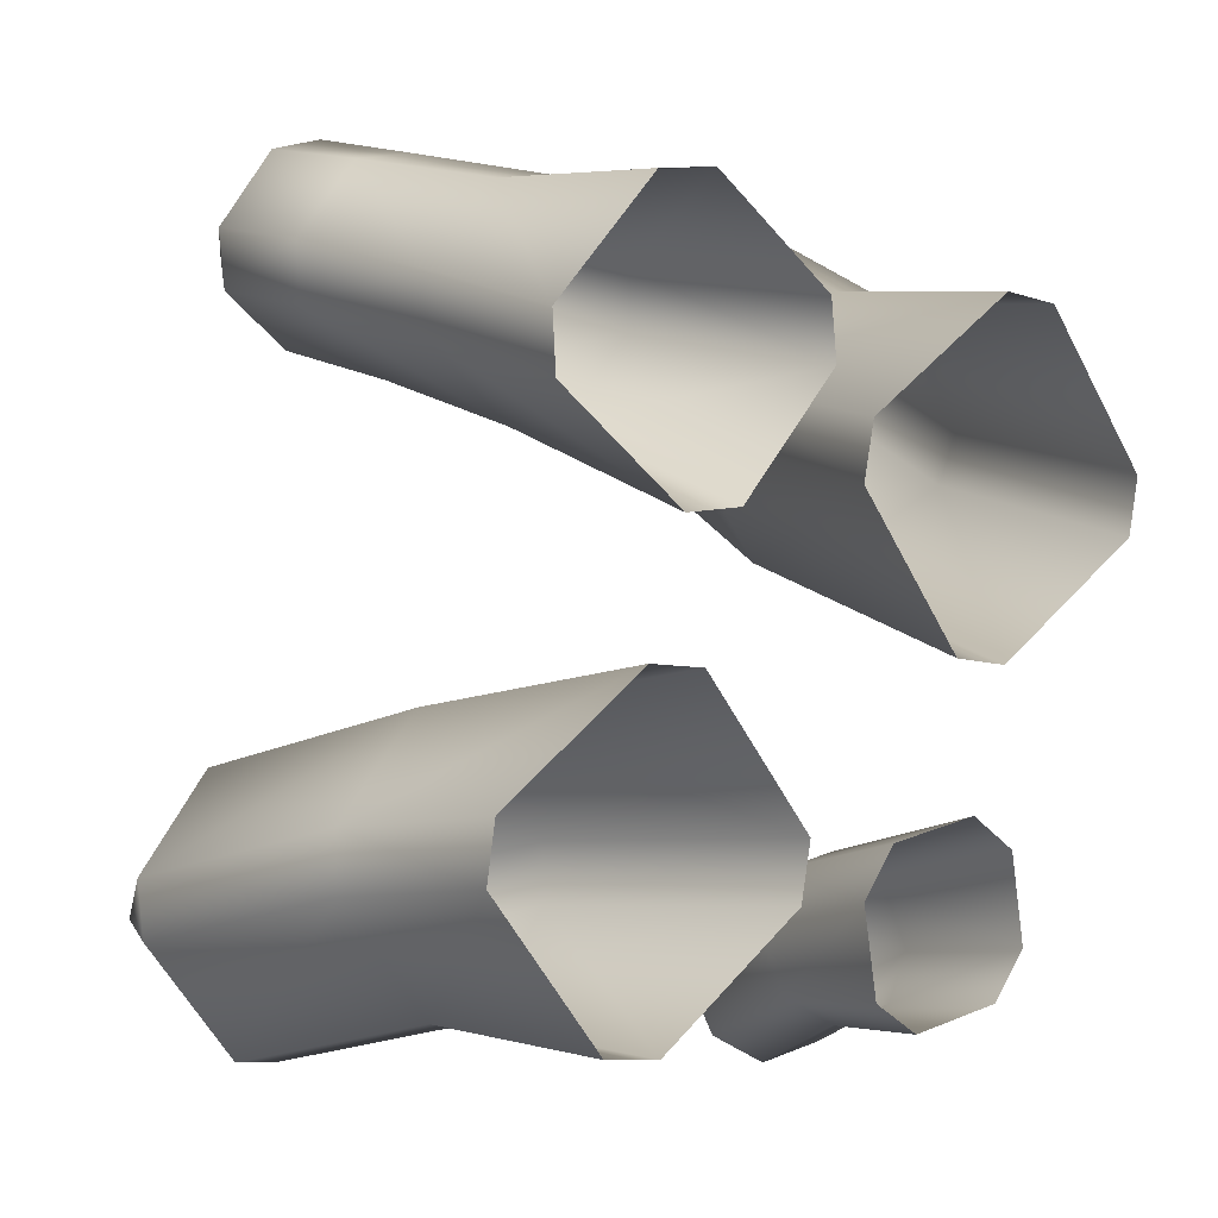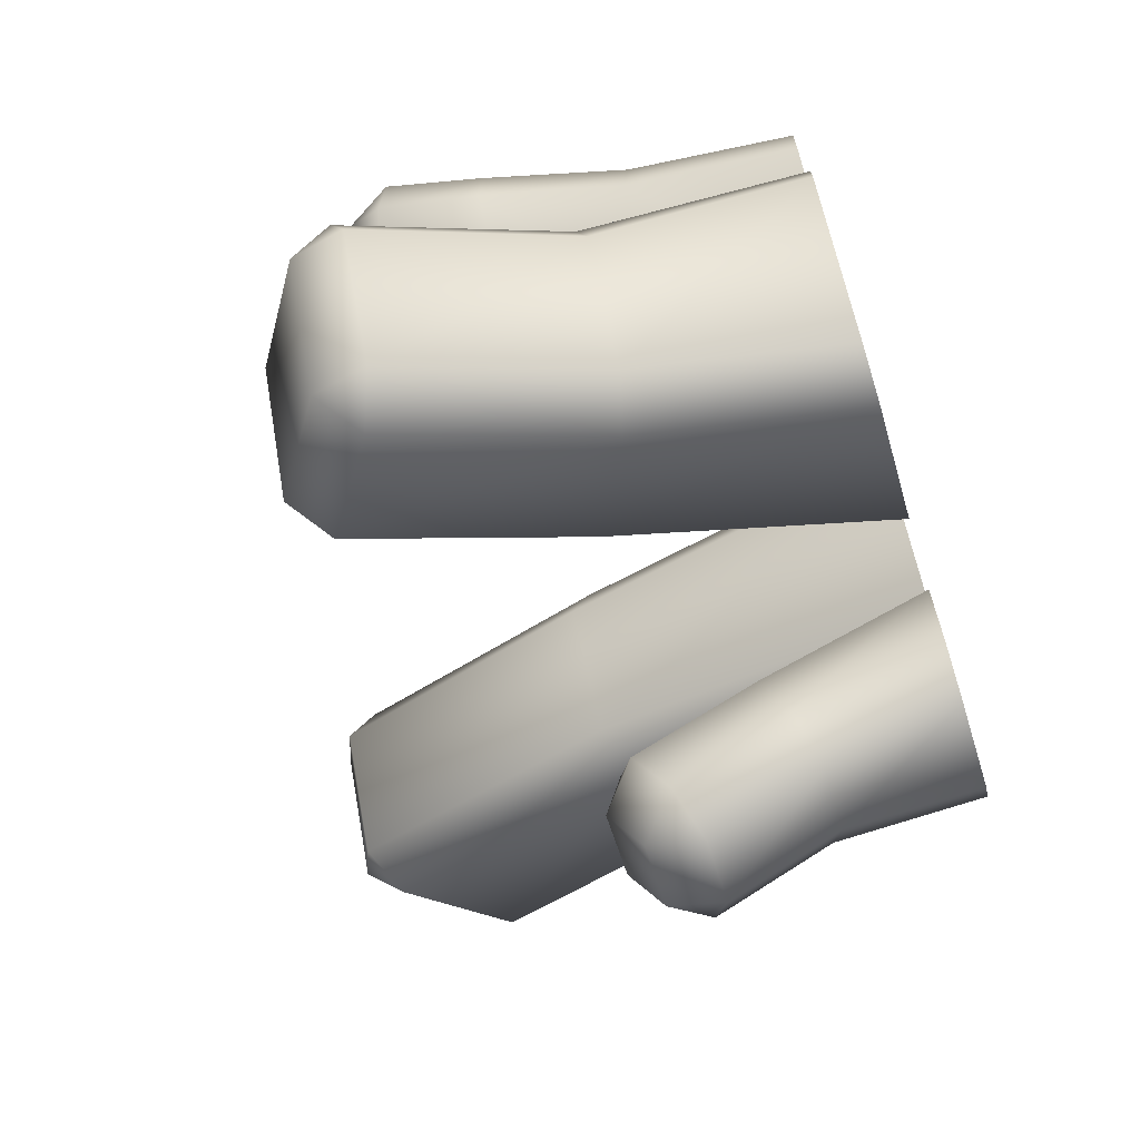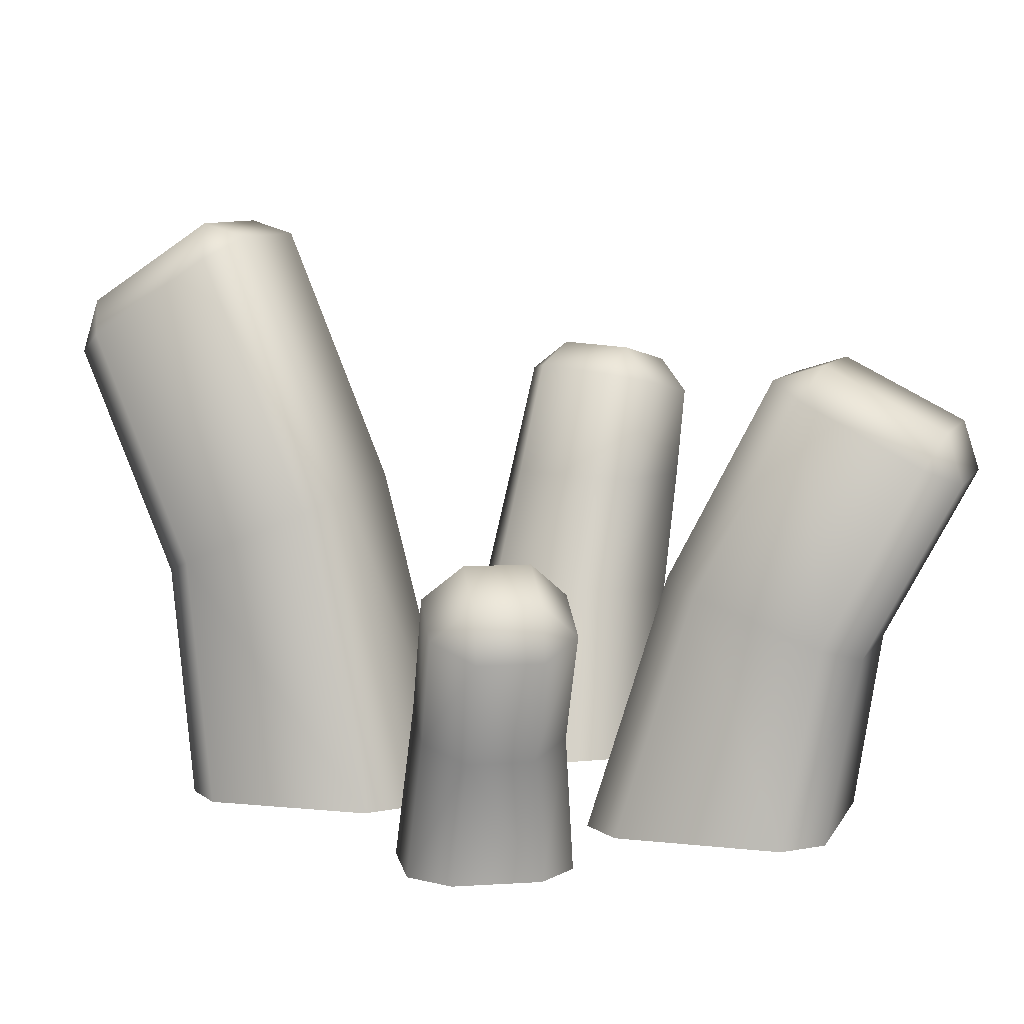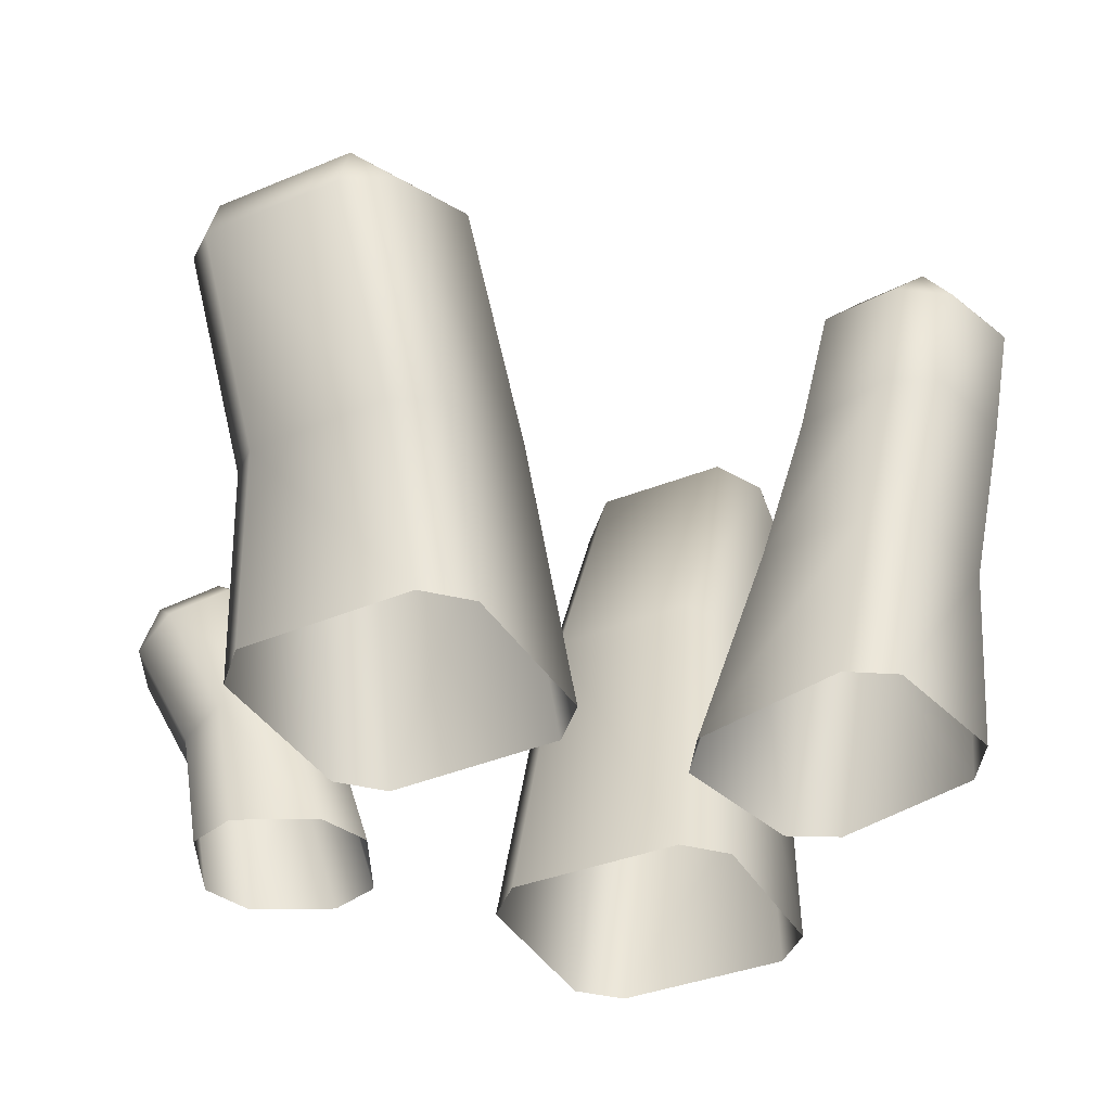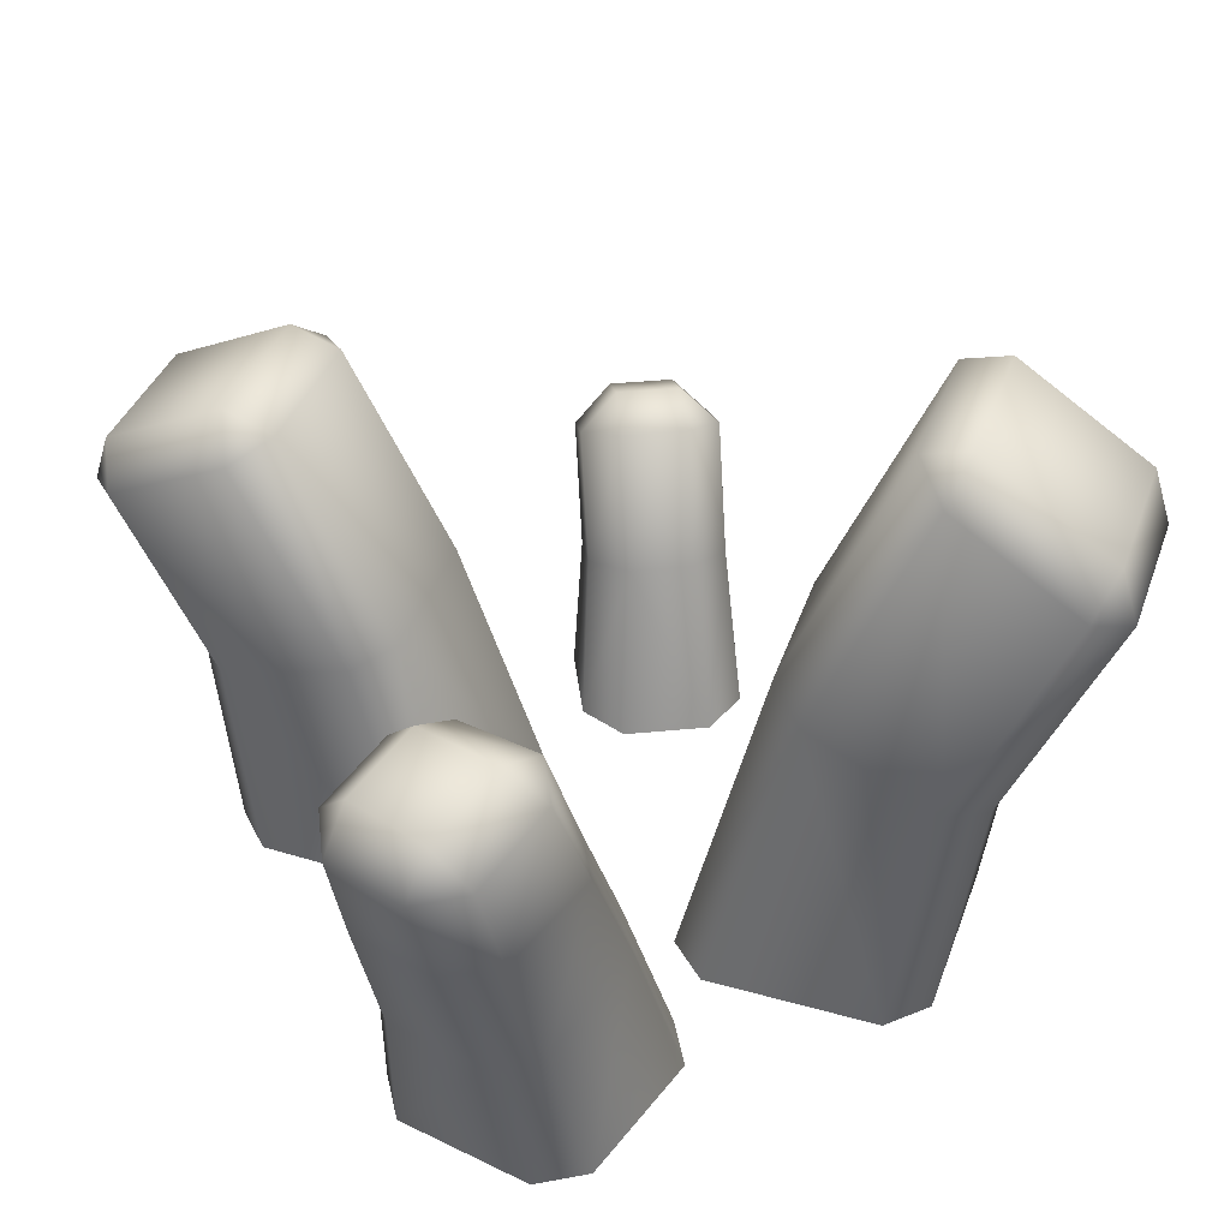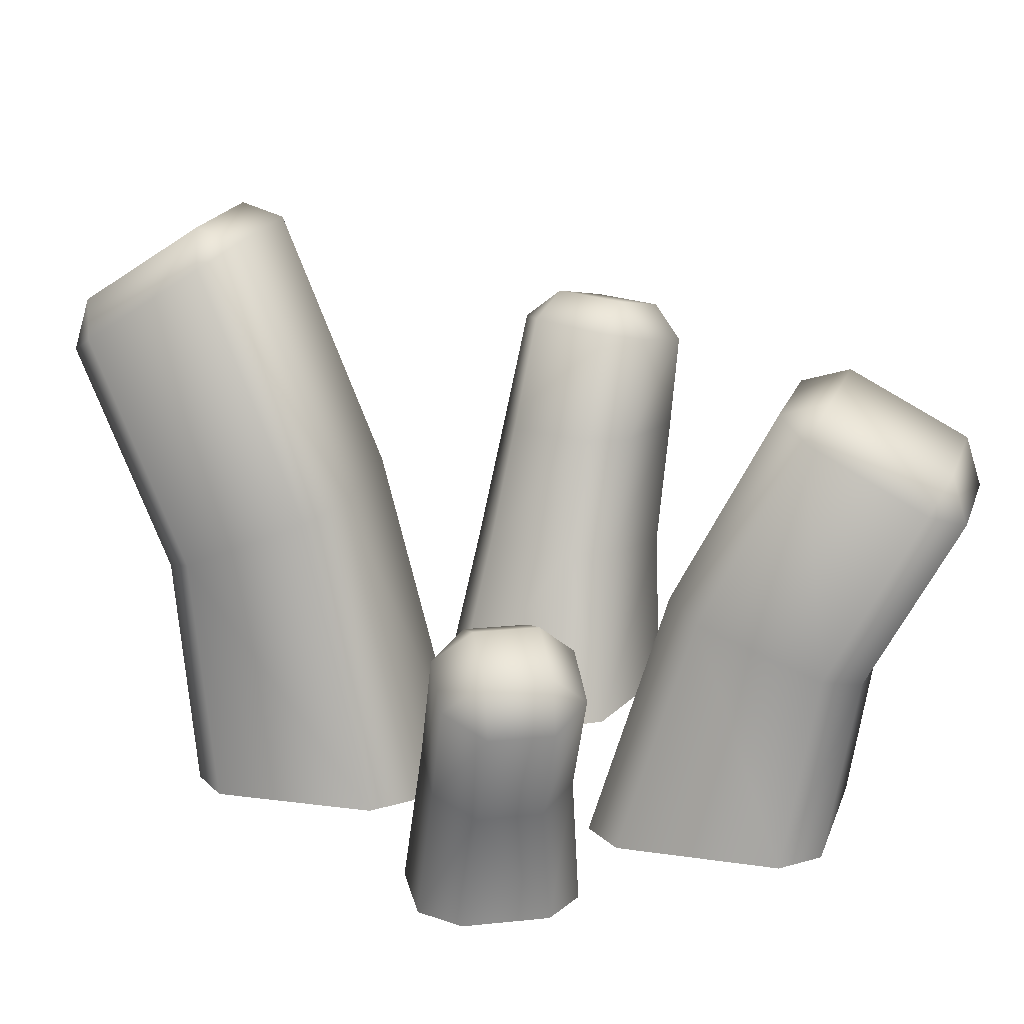
<metadata>
{"format":"obj","ext":"obj","renderer":"f3d","projection":"perspective","resolution":1024,"background":"white","views":[{"elev":5.2,"azim":-35.8,"up":"+Z"},{"elev":-68.9,"azim":-73.0,"up":"+Z"},{"elev":7.9,"azim":160.8,"up":"+Y"},{"elev":-37.9,"azim":-98.3,"up":"+Y"},{"elev":40.3,"azim":-16.0,"up":"+Y"},{"elev":18.2,"azim":159.4,"up":"+Y"}]}
</metadata>
<code>
o Grass_3_1
v -0.01527 0 -0.04228
v -0.01785 -0 -0.05748
v -0.06018 0 -0.000505
v -0.0449 0 -0.002406
v -0.05688 0 -0.08648
v -0.07183 -0 -0.08432
v -0.1015 0 -0.04446
v -0.09917 0 -0.02948
v -0.03627 0.07455 -0.05144
v -0.03815 0.07107 -0.06608
v -0.07385 0.06975 -0.01583
v -0.0597 0.07348 -0.01831
v -0.06752 0.05728 -0.08791
v -0.08198 0.05348 -0.08537
v -0.1054 0.05348 -0.05387
v -0.1037 0.05693 -0.03905
v -0.06041 0.1323 -0.06938
v -0.07191 0.1368 -0.07792
v -0.06165 0.1275 -0.08354
v -0.08379 0.132 -0.03754
v -0.09767 0.1271 -0.03459
v -0.09528 0.1366 -0.04628
v -0.1035 0.1044 -0.1014
v -0.08954 0.1094 -0.1043
v -0.0999 0.1187 -0.09872
v -0.1257 0.1092 -0.05565
v -0.1269 0.1044 -0.06986
v -0.1233 0.1187 -0.06714
v -0.04219 0 0.1044
v -0.05777 -0 0.1036
v -0.08477 0 0.07471
v -0.08389 0 0.0599
v -0.008692 0 0.06231
v -0.01032 0 0.07761
v -0.0504 0 0.0312
v -0.03487 0 0.03193
v -0.08561 0.1143 0.1125
v -0.07093 0.117 0.1154
v -0.07965 0.1272 0.1082
v -0.09997 0.1141 0.09391
v -0.09307 0.1266 0.089
v -0.09758 0.1162 0.07918
v -0.04786 0.1259 0.08642
v -0.05958 0.133 0.09453
v -0.04984 0.1239 0.1006
v -0.07855 0.1209 0.06524
v -0.0744 0.1319 0.07574
v -0.06336 0.1238 0.06755
v -0.06818 0.04589 0.1033
v -0.05253 0.04742 0.1046
v -0.06368 0.08728 0.1109
v -0.07935 0.08651 0.1091
v -0.09513 0.08709 0.09049
v -0.09341 0.08773 0.07585
v -0.08608 0.04822 0.06907
v -0.08697 0.0466 0.08344
v -0.03708 0.0908 0.07871
v -0.03884 0.09022 0.09301
v -0.02633 0.05314 0.08402
v -0.0253 0.05471 0.06974
v -0.07052 0.08876 0.05851
v -0.05445 0.08964 0.05966
v -0.0448 0.05403 0.04936
v -0.06055 0.0524 0.04844
v 0.0338 -0 -0.04202
v 0.04609 -0 -0.05131
v 0.000542 -0 -0.05868
v 0.009273 -0 -0.04599
v 0.04992 -0 -0.07497
v 0.0411 -0 -0.08725
v 0.0166 -0 -0.09121
v 0.00437 -0 -0.08234
v 0.0328 0.04865 -0.05704
v 0.04491 0.04488 -0.06521
v 0.006045 0.04488 -0.0715
v 0.01496 0.04865 -0.05993
v 0.04759 0.03856 -0.08175
v 0.03868 0.03476 -0.09341
v 0.02085 0.03476 -0.0963
v 0.008722 0.03856 -0.08804
v 0.03563 0.08277 -0.07452
v 0.03793 0.08729 -0.08865
v 0.04764 0.07786 -0.0821
v 0.01778 0.08277 -0.07741
v 0.008779 0.07786 -0.08839
v 0.02006 0.08729 -0.09154
v 0.04118 0.06457 -0.1089
v 0.05019 0.06953 -0.09785
v 0.04049 0.07891 -0.1045
v 0.01133 0.06953 -0.1041
v 0.02336 0.06457 -0.1118
v 0.02262 0.07891 -0.1074
v -0.000479 -0 0.03578
v 0.002267 -0 0.0507
v 0.04297 -0 -0.007452
v 0.02801 -0 -0.004937
v 0.04258 -0 0.07892
v 0.05725 -0 0.07619
v 0.08574 -0 0.03548
v 0.08323 -0 0.02073
v 0.02077 0.09551 0.04432
v 0.02283 0.09119 0.05874
v 0.05709 0.08949 0.007489
v 0.04325 0.09413 0.01054
v 0.05326 0.07325 0.08004
v 0.06742 0.0685 0.07695
v 0.08994 0.06851 0.04478
v 0.08803 0.07283 0.03017
v 0.04616 0.1718 0.06209
v 0.05667 0.1757 0.06944
v 0.0475 0.1656 0.076
v 0.06862 0.1714 0.02963
v 0.08211 0.1651 0.02608
v 0.07915 0.1754 0.03716
v 0.09014 0.136 0.09285
v 0.0764 0.1419 0.09623
v 0.0862 0.1517 0.09011
v 0.1111 0.1418 0.04661
v 0.1127 0.136 0.06068
v 0.1087 0.1516 0.05788
f 11 21 26 16
f 5 13 10 2
f 3 11 16 8
f 7 15 14 6
f 9 17 20 12
f 31 30 49 56
f 15 27 23 14
f 22 18 25 28
f 13 24 19 10
f 35 32 55 64
f 61 54 42 46
f 57 62 48 43
f 56 49 52 53
f 51 58 45 38
f 33 36 63 60
f 53 52 37 40
f 29 34 59 50
f 50 59 58 51
f 60 63 62 57
f 65 73 76 68
f 64 55 54 61
f 41 39 44 47
f 75 85 90 80
f 69 77 74 66
f 67 75 80 72
f 71 79 78 70
f 73 81 84 76
f 93 101 104 96
f 79 91 87 78
f 86 82 89 92
f 77 88 83 74
f 103 113 118 108
f 97 105 102 94
f 95 103 108 100
f 99 107 106 98
f 101 109 112 104
f 107 119 115 106
f 114 110 117 120
f 105 116 111 102
f 17 19 18
f 20 22 21
f 23 25 24
f 26 28 27
f 37 38 39
f 40 41 42
f 43 44 45
f 46 47 48
f 81 83 82
f 84 86 85
f 87 89 88
f 90 92 91
f 109 111 110
f 112 114 113
f 115 117 116
f 118 120 119
f 3 4 12 11
f 10 9 1 2
f 14 13 5 6
f 7 8 16 15
f 22 20 17 18
f 28 26 21 22
f 25 23 27 28
f 18 19 24 25
f 9 10 19 17
f 23 24 13 14
f 15 16 26 27
f 20 21 11 12
f 40 37 39 41
f 46 42 41 47
f 43 48 47 44
f 38 45 44 39
f 54 55 56 53
f 50 51 52 49
f 62 63 64 61
f 58 59 60 57
f 42 54 53 40
f 51 38 37 52
f 55 32 31 56
f 29 50 49 30
f 57 43 45 58
f 33 60 59 34
f 48 62 61 46
f 63 36 35 64
f 67 68 76 75
f 74 73 65 66
f 78 77 69 70
f 71 72 80 79
f 86 84 81 82
f 92 90 85 86
f 89 87 91 92
f 82 83 88 89
f 73 74 83 81
f 87 88 77 78
f 79 80 90 91
f 84 85 75 76
f 95 96 104 103
f 102 101 93 94
f 106 105 97 98
f 99 100 108 107
f 114 112 109 110
f 120 118 113 114
f 117 115 119 120
f 110 111 116 117
f 101 102 111 109
f 115 116 105 106
f 107 108 118 119
f 112 113 103 104
f 1 9 12 4

</code>
